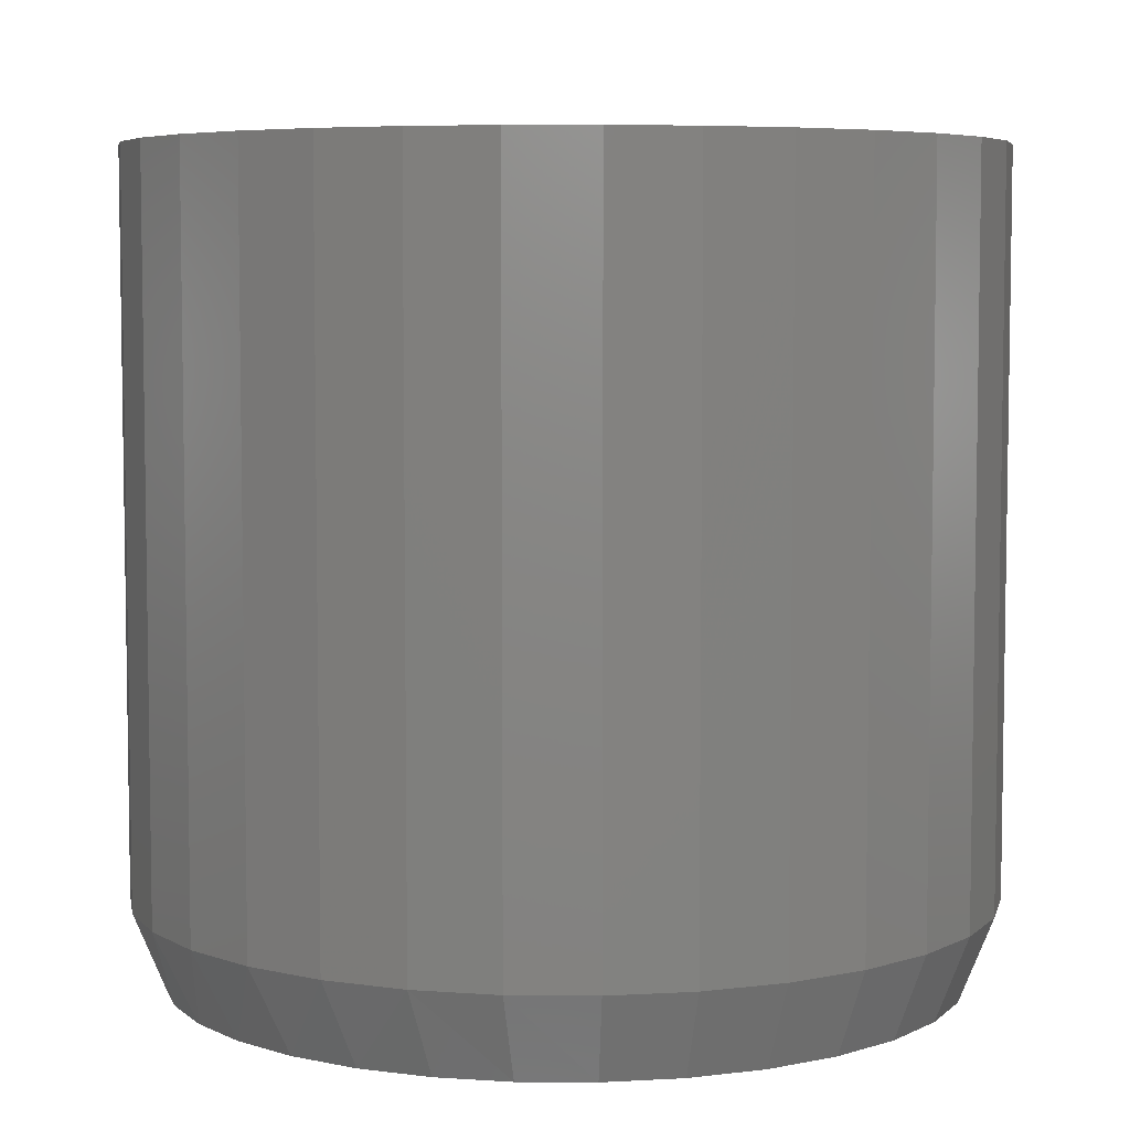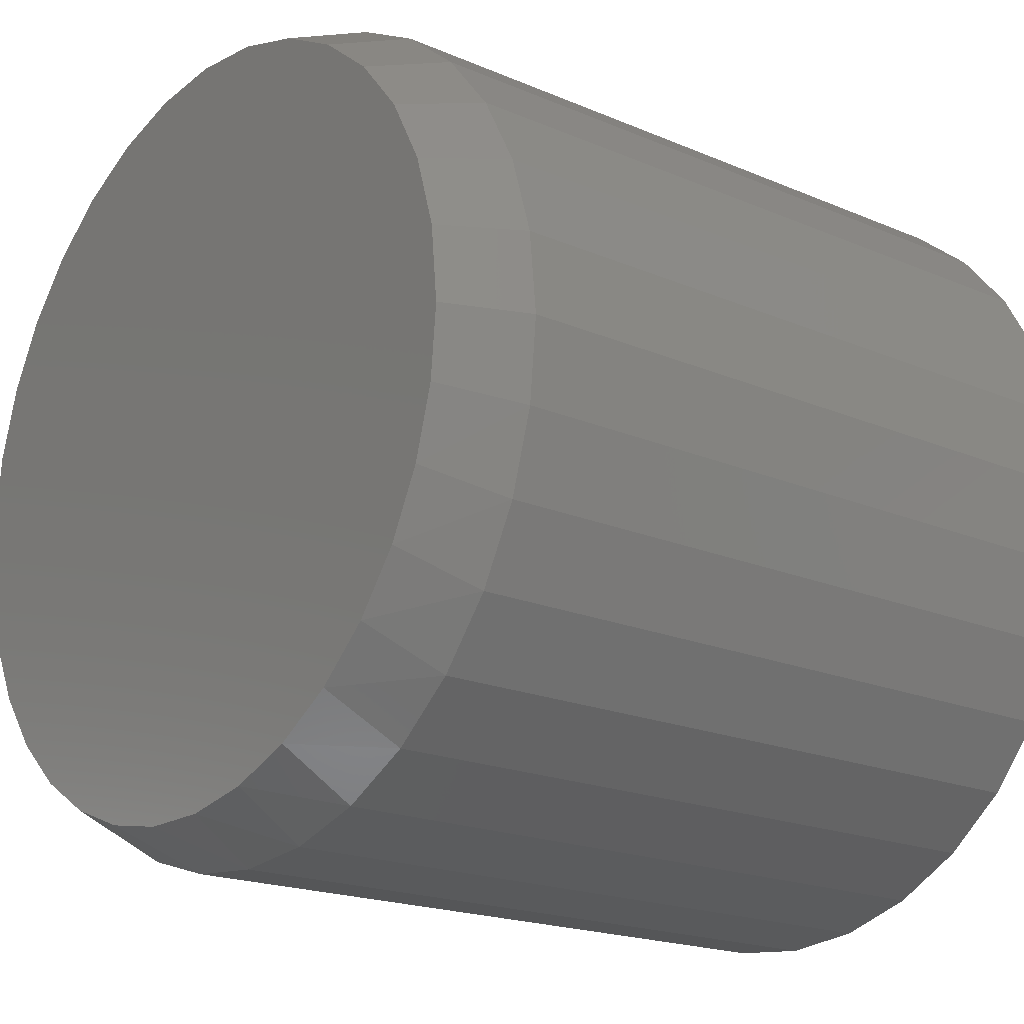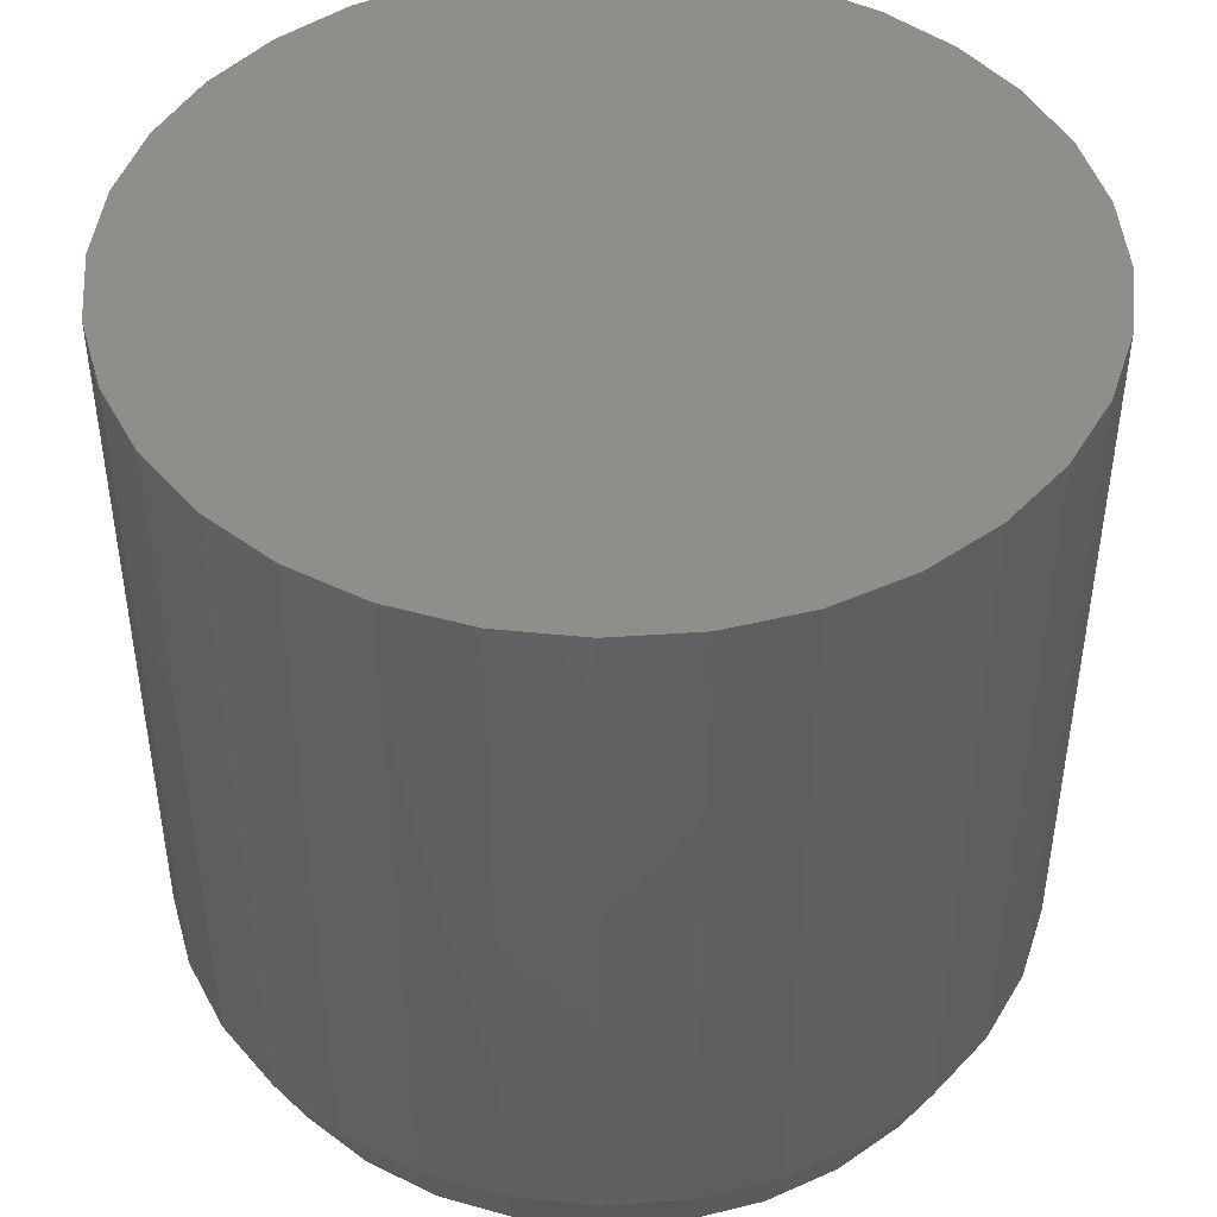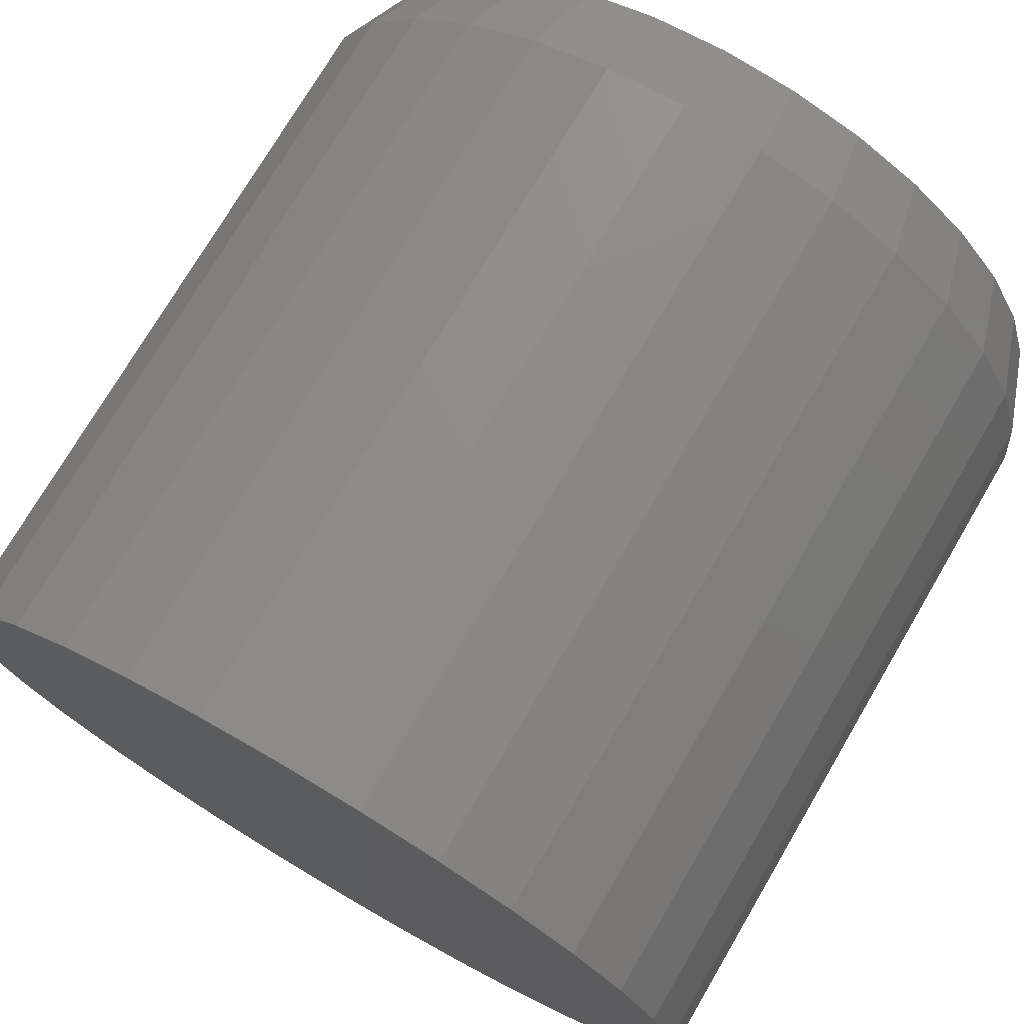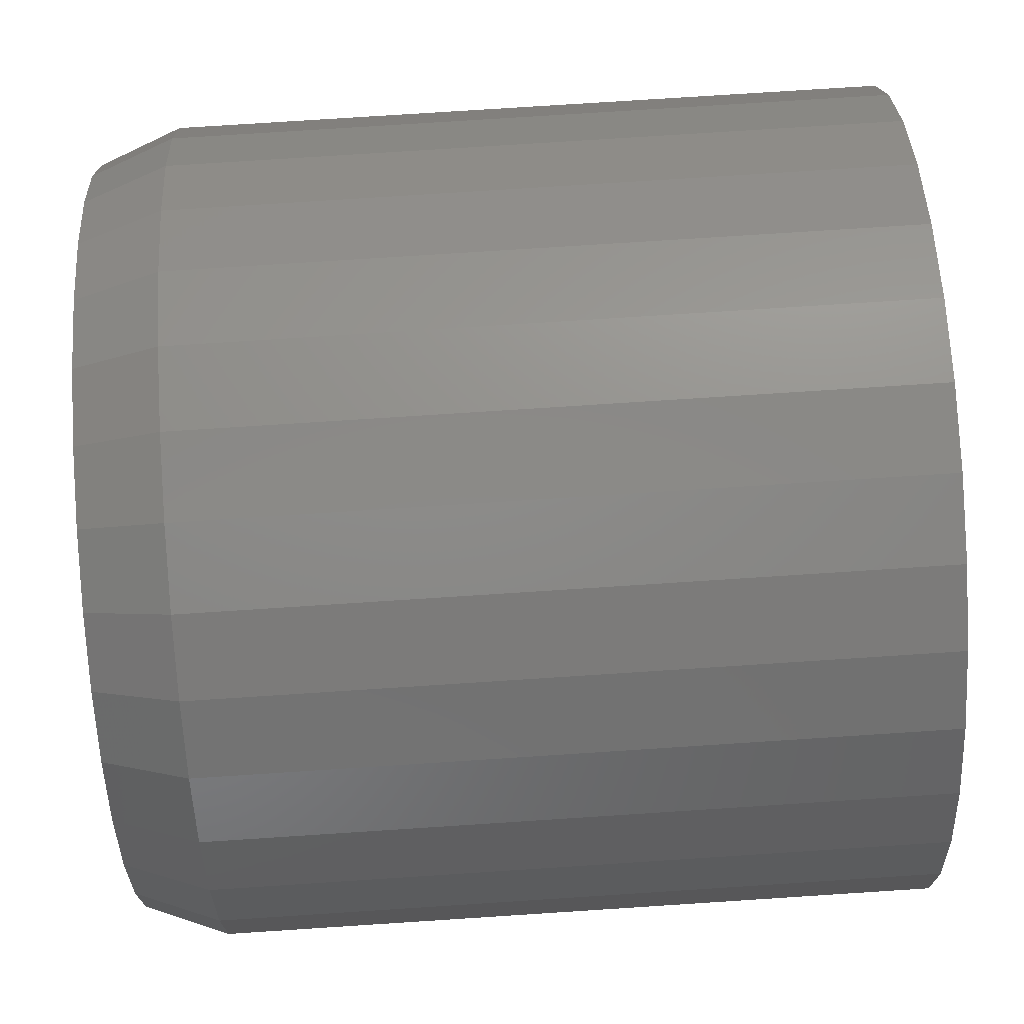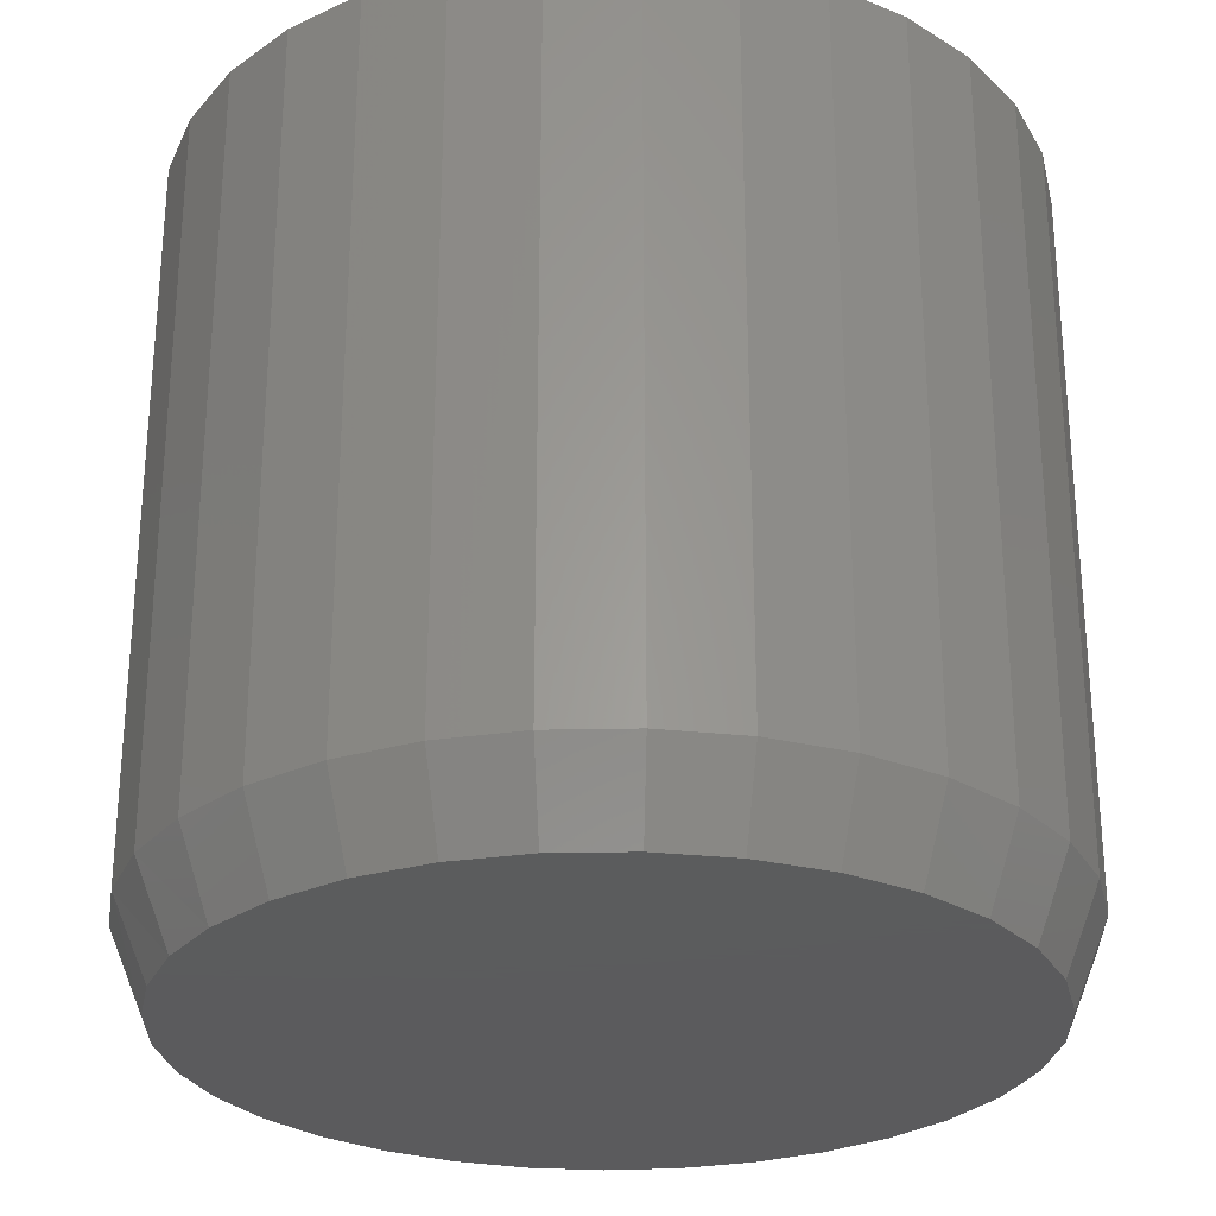
<metadata>
{"format":"stl","ext":"stl","renderer":"f3d","projection":"perspective","resolution":1024,"background":"white","views":[{"elev":5.9,"azim":-94.2,"up":"+Y"},{"elev":-19.0,"azim":50.8,"up":"+Z"},{"elev":45.6,"azim":-21.4,"up":"+Y"},{"elev":74.1,"azim":-149.6,"up":"+Z"},{"elev":77.4,"azim":86.3,"up":"+Z"},{"elev":-27.4,"azim":-37.6,"up":"+Y"}]}
</metadata>
<code>
# stl→obj: 97 verts, 190 faces
v 0.3435 -0.375 0.5967
v 0.4144 -0.375 0.5967
v 0.3789 -0.375 0.6002
v 0.3094 -0.375 0.5863
v 0.4485 -0.375 0.5863
v 0.46 -0.375 0.2557
v 0.3292 -0.375 0.2436
v 0.4287 -0.375 0.2436
v 0.3622 -0.375 0.2375
v 0.3957 -0.375 0.2375
v 0.4799 -0.375 0.5695
v 0.278 -0.375 0.5695
v 0.5075 -0.375 0.5469
v 0.2504 -0.375 0.5469
v 0.5301 -0.375 0.5194
v 0.2278 -0.375 0.5194
v 0.5469 -0.375 0.488
v 0.211 -0.375 0.488
v 0.5572 -0.375 0.4539
v 0.2007 -0.375 0.4539
v 0.5607 -0.375 0.4184
v 0.1972 -0.375 0.4184
v 0.5576 -0.375 0.385
v 0.2003 -0.375 0.385
v 0.5484 -0.375 0.3528
v 0.2095 -0.375 0.3528
v 0.5335 -0.375 0.3227
v 0.2244 -0.375 0.3227
v 0.5133 -0.375 0.296
v 0.2446 -0.375 0.296
v 0.4885 -0.375 0.2734
v 0.2694 -0.375 0.2734
v 0.2979 -0.375 0.2557
v 0.5763 0 0.4184
v 0.5763 -0.3359 0.4184
v 0.5725 0 0.3799
v 0.5725 -0.3359 0.3799
v 0.5613 0 0.3429
v 0.5613 -0.3359 0.3429
v 0.5431 0 0.3088
v 0.5431 -0.3359 0.3088
v 0.5185 0 0.2789
v 0.5185 -0.3359 0.2789
v 0.4886 0 0.2543
v 0.4886 -0.3359 0.2543
v 0.4545 0 0.2361
v 0.4545 -0.3359 0.2361
v 0.4175 0 0.2248
v 0.4175 -0.3359 0.2248
v 0.3789 0 0.2211
v 0.3789 -0.3359 0.2211
v 0.3404 0 0.2248
v 0.3404 -0.3359 0.2248
v 0.3034 0 0.2361
v 0.3034 -0.3359 0.2361
v 0.2693 0 0.2543
v 0.2693 -0.3359 0.2543
v 0.2394 0 0.2789
v 0.2394 -0.3359 0.2789
v 0.2148 0 0.3088
v 0.2148 -0.3359 0.3088
v 0.1966 0 0.3429
v 0.1966 -0.3359 0.3429
v 0.1854 0 0.3799
v 0.1854 -0.3359 0.3799
v 0.1816 0 0.4184
v 0.1816 -0.3359 0.4184
v 0.1854 0 0.4569
v 0.1854 -0.3359 0.4569
v 0.1966 0 0.494
v 0.1966 -0.3359 0.494
v 0.2148 0 0.5281
v 0.2148 -0.3359 0.5281
v 0.2394 0 0.558
v 0.2394 -0.3359 0.558
v 0.2693 0 0.5825
v 0.2693 -0.3359 0.5825
v 0.3034 0 0.6008
v 0.3034 -0.3359 0.6008
v 0.3404 0 0.612
v 0.3404 -0.3359 0.612
v 0.3789 0 0.6158
v 0.3789 -0.3359 0.6158
v 0.4175 0 0.612
v 0.4175 -0.3359 0.612
v 0.4545 0 0.6008
v 0.4545 -0.3359 0.6008
v 0.4886 0 0.5825
v 0.4886 -0.3359 0.5825
v 0.5185 0 0.558
v 0.5185 -0.3359 0.558
v 0.5431 0 0.5281
v 0.5431 -0.3359 0.5281
v 0.5613 0 0.494
v 0.5613 -0.3359 0.494
v 0.5725 0 0.4569
v 0.5725 -0.3359 0.4569
f 1 2 3
f 2 1 4
f 2 4 5
f 6 7 8
f 8 7 9
f 8 9 10
f 5 4 11
f 11 4 12
f 11 12 13
f 13 12 14
f 13 14 15
f 15 14 16
f 15 16 17
f 17 16 18
f 17 18 19
f 19 18 20
f 19 20 21
f 21 20 22
f 21 22 23
f 23 22 24
f 23 24 25
f 25 24 26
f 25 26 27
f 27 26 28
f 27 28 29
f 29 28 30
f 29 30 31
f 31 30 32
f 31 32 6
f 6 32 33
f 6 33 7
f 34 35 36
f 36 35 37
f 36 37 38
f 38 37 39
f 38 39 40
f 40 39 41
f 40 41 42
f 42 41 43
f 42 43 44
f 44 43 45
f 44 45 46
f 46 45 47
f 46 47 48
f 48 47 49
f 48 49 50
f 50 49 51
f 50 51 52
f 52 51 53
f 52 53 54
f 54 53 55
f 54 55 56
f 56 55 57
f 56 57 58
f 58 57 59
f 58 59 60
f 60 59 61
f 60 61 62
f 62 61 63
f 62 63 64
f 64 63 65
f 64 65 66
f 66 65 67
f 66 67 68
f 68 67 69
f 68 69 70
f 70 69 71
f 70 71 72
f 72 71 73
f 72 73 74
f 74 73 75
f 74 75 76
f 76 75 77
f 76 77 78
f 78 77 79
f 78 79 80
f 80 79 81
f 80 81 82
f 82 81 83
f 82 83 84
f 84 83 85
f 84 85 86
f 86 85 87
f 86 87 88
f 88 87 89
f 88 89 90
f 90 89 91
f 90 91 92
f 92 91 93
f 92 93 94
f 94 93 95
f 94 95 96
f 96 95 97
f 96 97 34
f 34 97 35
f 83 2 85
f 85 2 5
f 85 5 87
f 87 5 11
f 87 11 89
f 89 11 13
f 89 13 91
f 91 13 15
f 91 15 93
f 93 15 17
f 93 17 95
f 95 17 19
f 95 19 97
f 97 19 21
f 97 21 35
f 2 83 3
f 3 83 81
f 3 81 1
f 1 81 79
f 1 79 4
f 4 79 77
f 4 77 12
f 12 77 75
f 12 75 14
f 14 75 73
f 14 73 16
f 16 73 71
f 16 71 18
f 18 71 69
f 18 69 20
f 20 69 67
f 20 67 22
f 63 61 28
f 61 59 30
f 28 61 30
f 59 57 32
f 30 59 32
f 57 55 33
f 32 57 33
f 55 53 7
f 33 55 7
f 53 51 9
f 7 53 9
f 8 10 49
f 10 51 49
f 9 51 10
f 6 8 47
f 8 49 47
f 31 6 45
f 6 47 45
f 43 29 31
f 31 45 43
f 41 27 29
f 29 43 41
f 27 41 39
f 27 39 25
f 25 39 37
f 25 37 23
f 23 37 35
f 23 35 21
f 28 26 63
f 63 26 24
f 63 24 65
f 65 24 22
f 65 22 67
f 82 84 80
f 78 80 84
f 86 78 84
f 48 52 46
f 50 52 48
f 52 54 46
f 46 54 56
f 46 56 44
f 44 56 58
f 44 58 42
f 42 58 60
f 42 60 40
f 40 60 62
f 40 62 38
f 38 62 64
f 38 64 36
f 36 64 66
f 36 66 34
f 34 66 68
f 34 68 96
f 96 68 70
f 96 70 94
f 94 70 72
f 94 72 92
f 92 72 74
f 92 74 90
f 90 74 76
f 90 76 88
f 88 76 78
f 88 78 86

</code>
